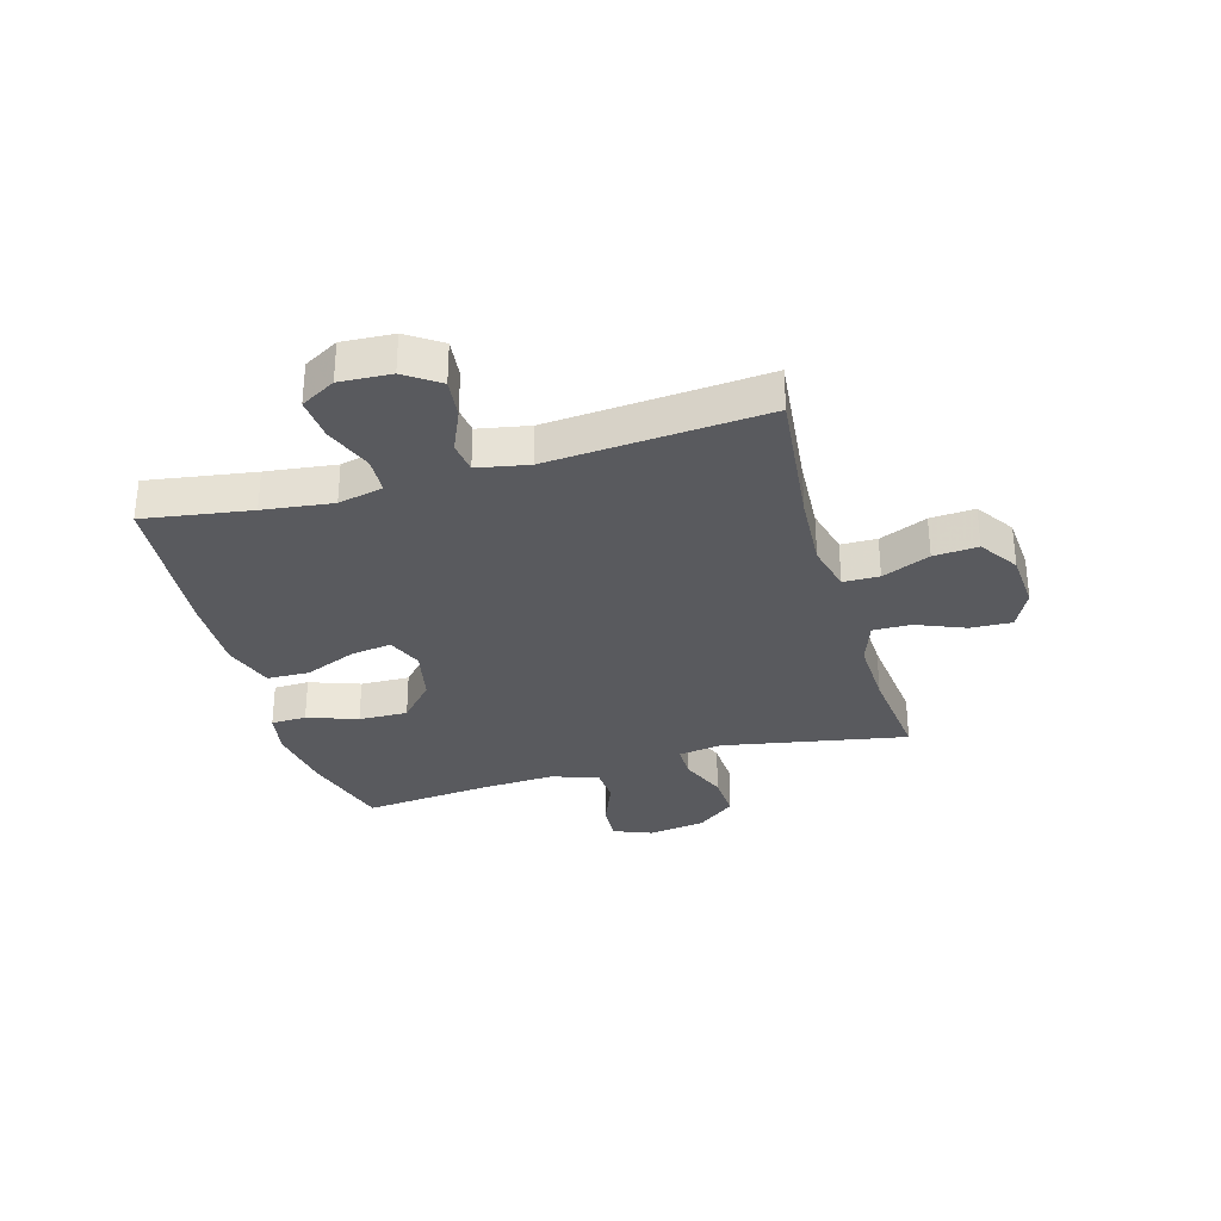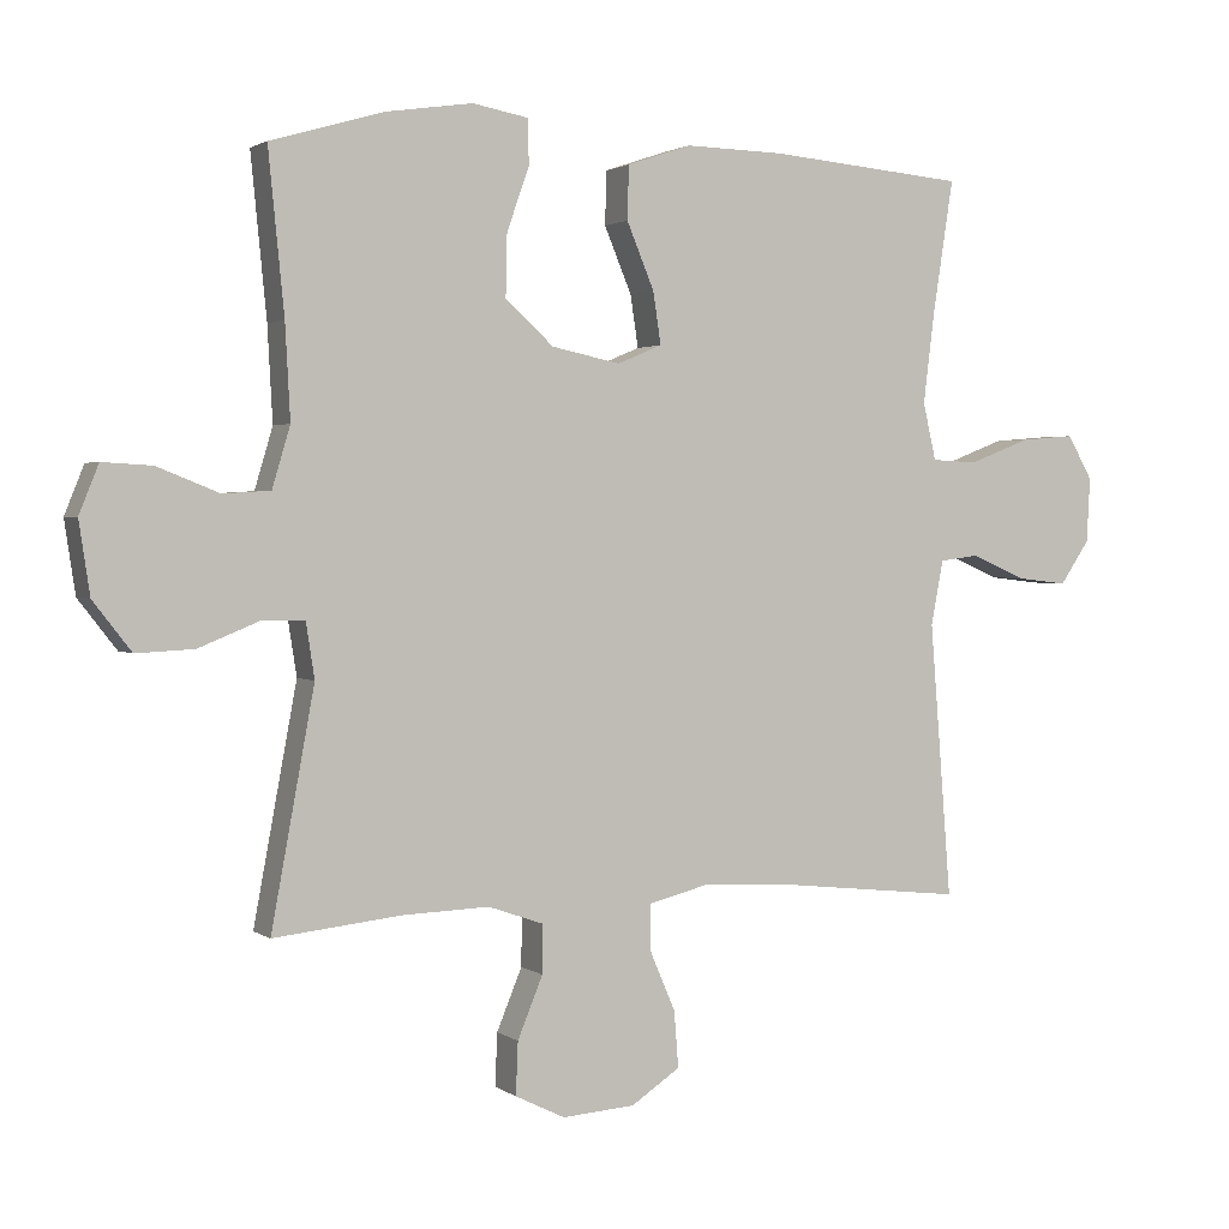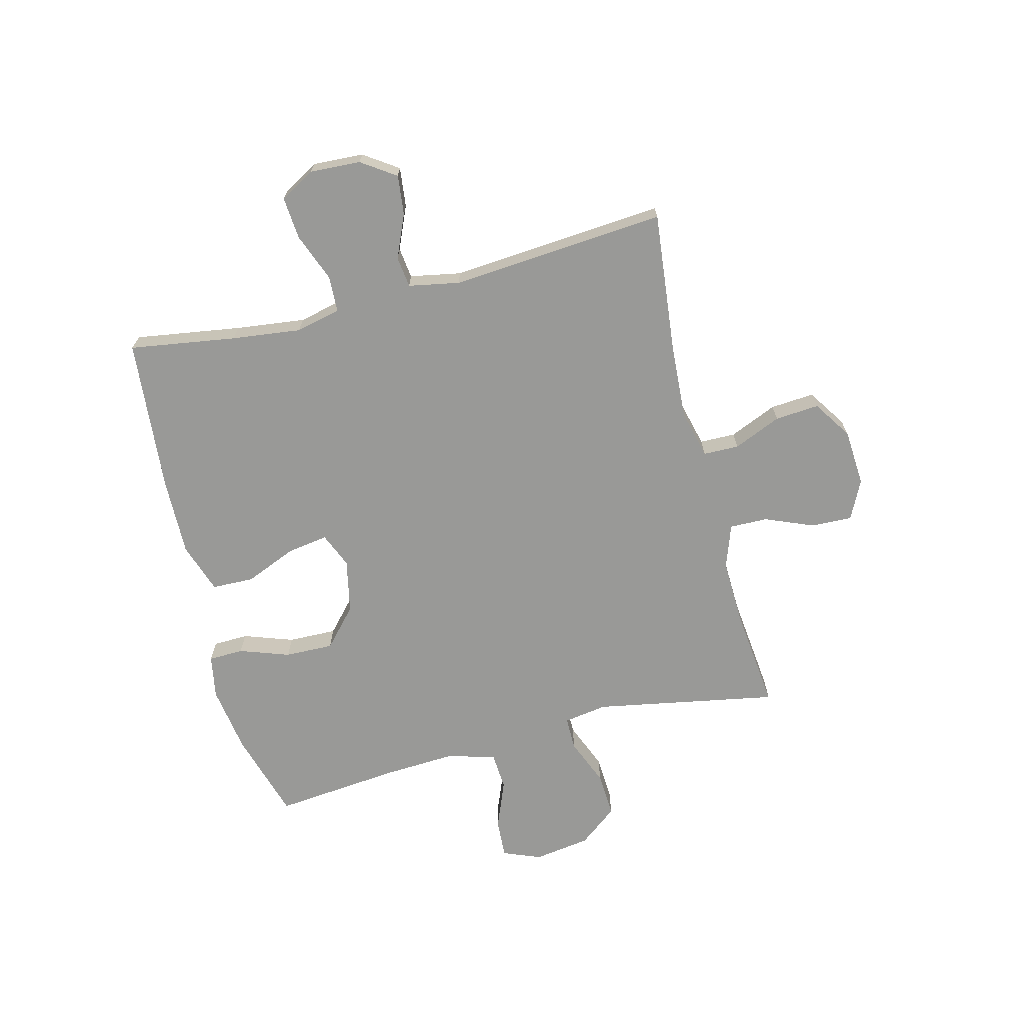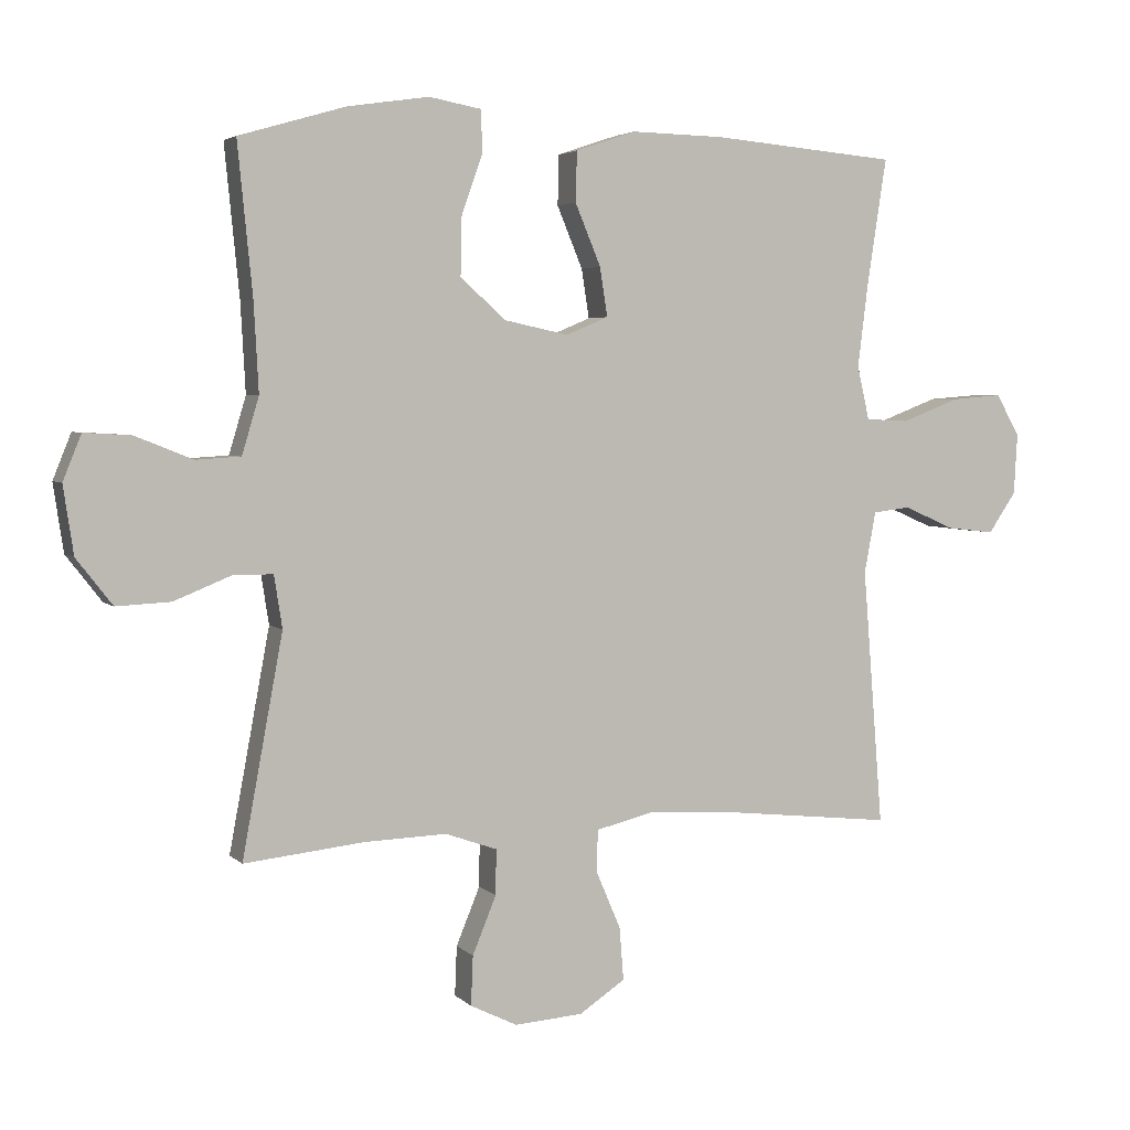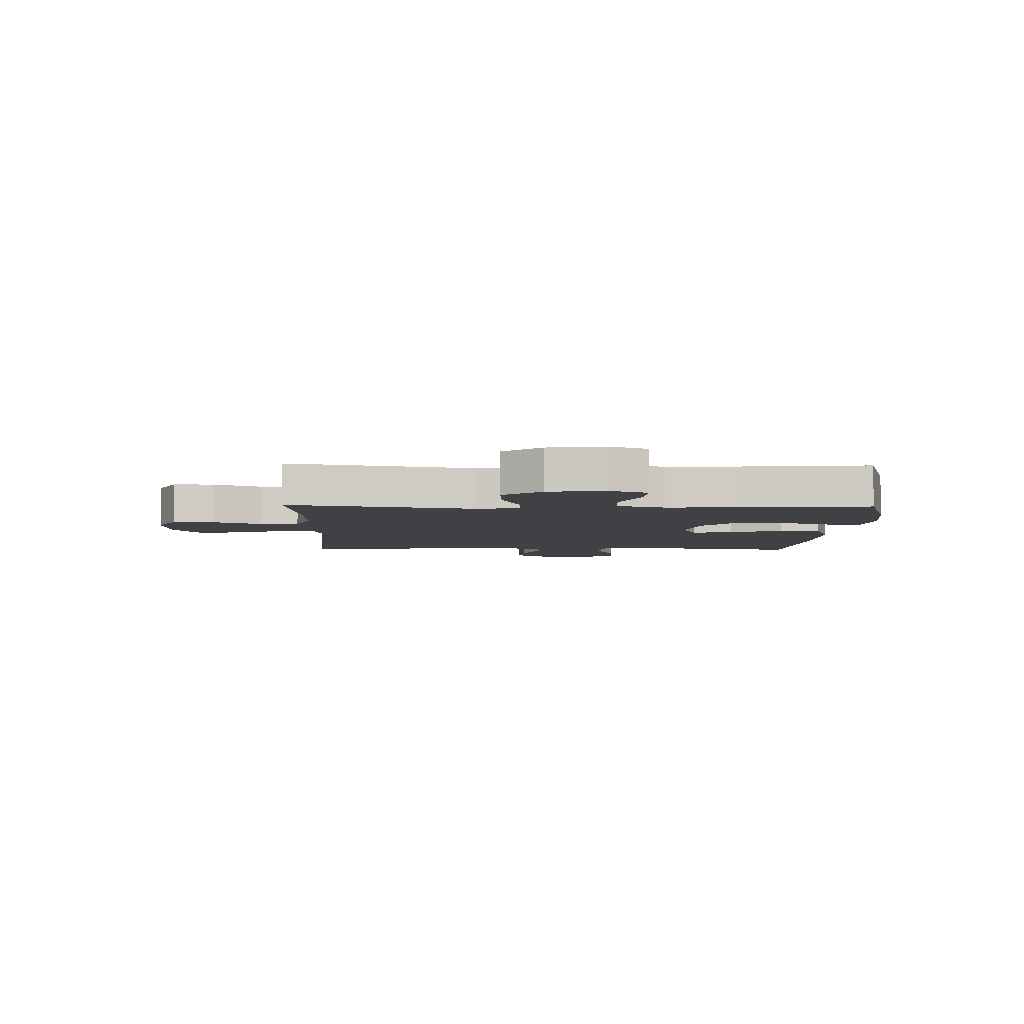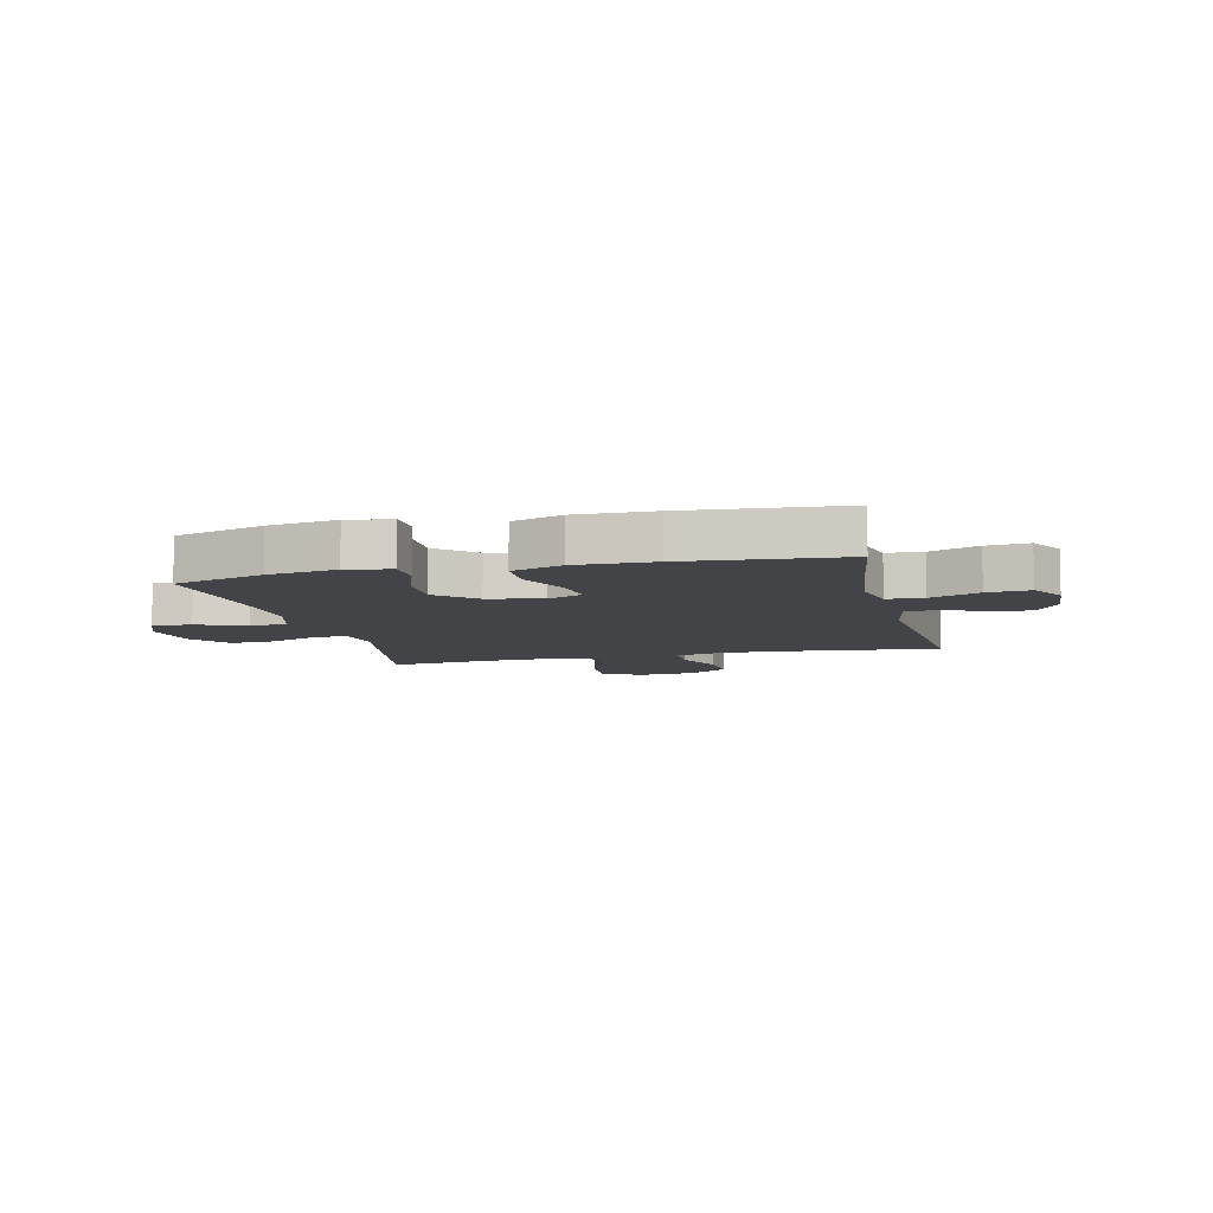
<metadata>
{"format":"obj","ext":"obj","renderer":"f3d","projection":"perspective","resolution":1024,"background":"white","views":[{"elev":-31.5,"azim":106.0,"up":"+Y"},{"elev":1.9,"azim":-25.2,"up":"+Z"},{"elev":-68.8,"azim":104.3,"up":"+Y"},{"elev":3.8,"azim":-21.8,"up":"+Z"},{"elev":-5.3,"azim":-91.6,"up":"+Y"},{"elev":-8.3,"azim":13.6,"up":"+Y"}]}
</metadata>
<code>
v 0.5 0.07 0.5
v 0.471 0.07 0.312
v 0.456 0.07 0.19
v 0.474 0.07 0.111
v 0.538 0.07 0.108
v 0.624 0.07 0.141
v 0.699 0.07 0.147
v 0.734 0.07 0.086
v 0.729 0.07 -0.004
v 0.688 0.07 -0.064
v 0.618 0.07 -0.056
v 0.542 0.07 -0.023
v 0.487 0.07 -0.03
v 0.47 0.07 -0.12
v 0.5 0.07 -0.5
v 0.25 0.07 -0.473
v 0.118 0.07 -0.465
v 0.033 0.07 -0.486
v 0.032 0.07 -0.549
v 0.068 0.07 -0.633
v 0.074 0.07 -0.711
v 0.006 0.07 -0.756
v -0.095 0.07 -0.763
v -0.164 0.07 -0.729
v -0.161 0.07 -0.656
v -0.126 0.07 -0.571
v -0.125 0.07 -0.504
v -0.202 0.07 -0.477
v -0.323 0.07 -0.481
v -0.5 0.07 -0.5
v -0.44 0.07 -0.176
v -0.452 0.07 -0.099
v -0.511 0.07 -0.099
v -0.595 0.07 -0.133
v -0.675 0.07 -0.137
v -0.728 0.07 -0.069
v -0.743 0.07 0.031
v -0.716 0.07 0.098
v -0.647 0.07 0.094
v -0.562 0.07 0.06
v -0.496 0.07 0.064
v -0.471 0.07 0.148
v -0.478 0.07 0.278
v -0.5 0.07 0.5
v -0.343 0.07 0.546
v -0.223 0.07 0.564
v -0.146 0.07 0.55
v -0.144 0.07 0.488
v -0.175 0.07 0.4
v -0.177 0.07 0.314
v -0.11 0.07 0.254
v -0.015 0.07 0.234
v 0.047 0.07 0.26
v 0.036 0.07 0.332
v -0.002 0.07 0.423
v 0 0.07 0.497
v 0.089 0.07 0.527
v 0.226 0.07 0.524
v 0.5 0 0.5
v 0.471 0 0.312
v 0.456 0 0.19
v 0.474 0 0.111
v 0.538 0 0.108
v 0.624 0 0.141
v 0.699 0 0.147
v 0.734 0 0.086
v 0.729 0 -0.004
v 0.688 0 -0.064
v 0.618 0 -0.056
v 0.542 0 -0.023
v 0.487 0 -0.03
v 0.47 0 -0.12
v 0.5 0 -0.5
v 0.25 0 -0.473
v 0.118 0 -0.465
v 0.033 0 -0.486
v 0.032 0 -0.549
v 0.068 0 -0.633
v 0.074 0 -0.711
v 0.006 0 -0.756
v -0.095 0 -0.763
v -0.164 0 -0.729
v -0.161 0 -0.656
v -0.126 0 -0.571
v -0.125 0 -0.504
v -0.202 0 -0.477
v -0.323 0 -0.481
v -0.5 0 -0.5
v -0.44 0 -0.176
v -0.452 0 -0.099
v -0.511 0 -0.099
v -0.595 0 -0.133
v -0.675 0 -0.137
v -0.728 0 -0.069
v -0.743 0 0.031
v -0.716 0 0.098
v -0.647 0 0.094
v -0.562 0 0.06
v -0.496 0 0.064
v -0.471 0 0.148
v -0.478 0 0.278
v -0.5 0 0.5
v -0.343 0 0.546
v -0.223 0 0.564
v -0.146 0 0.55
v -0.144 0 0.488
v -0.175 0 0.4
v -0.177 0 0.314
v -0.11 0 0.254
v -0.015 0 0.234
v 0.047 0 0.26
v 0.036 0 0.332
v -0.002 0 0.423
v 0 0 0.497
v 0.089 0 0.527
v 0.226 0 0.524
f 58 1 2
f 57 58 2
f 56 57 2
f 55 56 2
f 54 55 2
f 53 54 2 3
f 52 53 3 4
f 51 52 4
f 47 48 49
f 46 47 49
f 45 46 49
f 44 45 49
f 43 44 49
f 42 43 49 50
f 41 42 50 51
f 38 39 40
f 37 38 40
f 36 37 40
f 35 36 40
f 34 35 40
f 33 34 40
f 32 33 40 41
f 29 30 31
f 28 29 31 32
f 41 51 4
f 32 41 4
f 28 32 4
f 27 28 4
f 24 25 26
f 23 24 26
f 22 23 26
f 21 22 26
f 20 21 26
f 19 20 26
f 14 15 16
f 13 14 16 17
f 10 11 12
f 9 10 12
f 8 9 12
f 7 8 12
f 6 7 12
f 5 6 12
f 5 12 13
f 13 17 18
f 5 13 18
f 4 5 18
f 18 19 26 27
f 4 18 27
f 60 59 116
f 60 116 115
f 60 115 114
f 60 114 113
f 60 113 112
f 61 60 112 111
f 62 61 111 110
f 62 110 109
f 107 106 105
f 107 105 104
f 107 104 103
f 107 103 102
f 107 102 101
f 108 107 101 100
f 109 108 100 99
f 98 97 96
f 98 96 95
f 98 95 94
f 98 94 93
f 98 93 92
f 98 92 91
f 99 98 91 90
f 89 88 87
f 90 89 87 86
f 62 109 99
f 62 99 90
f 62 90 86
f 62 86 85
f 84 83 82
f 84 82 81
f 84 81 80
f 84 80 79
f 84 79 78
f 84 78 77
f 74 73 72
f 75 74 72 71
f 70 69 68
f 70 68 67
f 70 67 66
f 70 66 65
f 70 65 64
f 70 64 63
f 71 70 63
f 76 75 71
f 76 71 63
f 76 63 62
f 85 84 77 76
f 85 76 62
f 1 59 60 2
f 2 60 61 3
f 3 61 62 4
f 4 62 63 5
f 5 63 64 6
f 6 64 65 7
f 7 65 66 8
f 8 66 67 9
f 9 67 68 10
f 10 68 69 11
f 11 69 70 12
f 12 70 71 13
f 13 71 72 14
f 14 72 73 15
f 15 73 74 16
f 16 74 75 17
f 17 75 76 18
f 18 76 77 19
f 19 77 78 20
f 20 78 79 21
f 21 79 80 22
f 22 80 81 23
f 23 81 82 24
f 24 82 83 25
f 25 83 84 26
f 26 84 85 27
f 27 85 86 28
f 28 86 87 29
f 29 87 88 30
f 30 88 89 31
f 31 89 90 32
f 32 90 91 33
f 33 91 92 34
f 34 92 93 35
f 35 93 94 36
f 36 94 95 37
f 37 95 96 38
f 38 96 97 39
f 39 97 98 40
f 40 98 99 41
f 41 99 100 42
f 42 100 101 43
f 43 101 102 44
f 44 102 103 45
f 45 103 104 46
f 46 104 105 47
f 47 105 106 48
f 48 106 107 49
f 49 107 108 50
f 50 108 109 51
f 51 109 110 52
f 52 110 111 53
f 53 111 112 54
f 54 112 113 55
f 55 113 114 56
f 56 114 115 57
f 57 115 116 58
f 58 116 59 1

</code>
